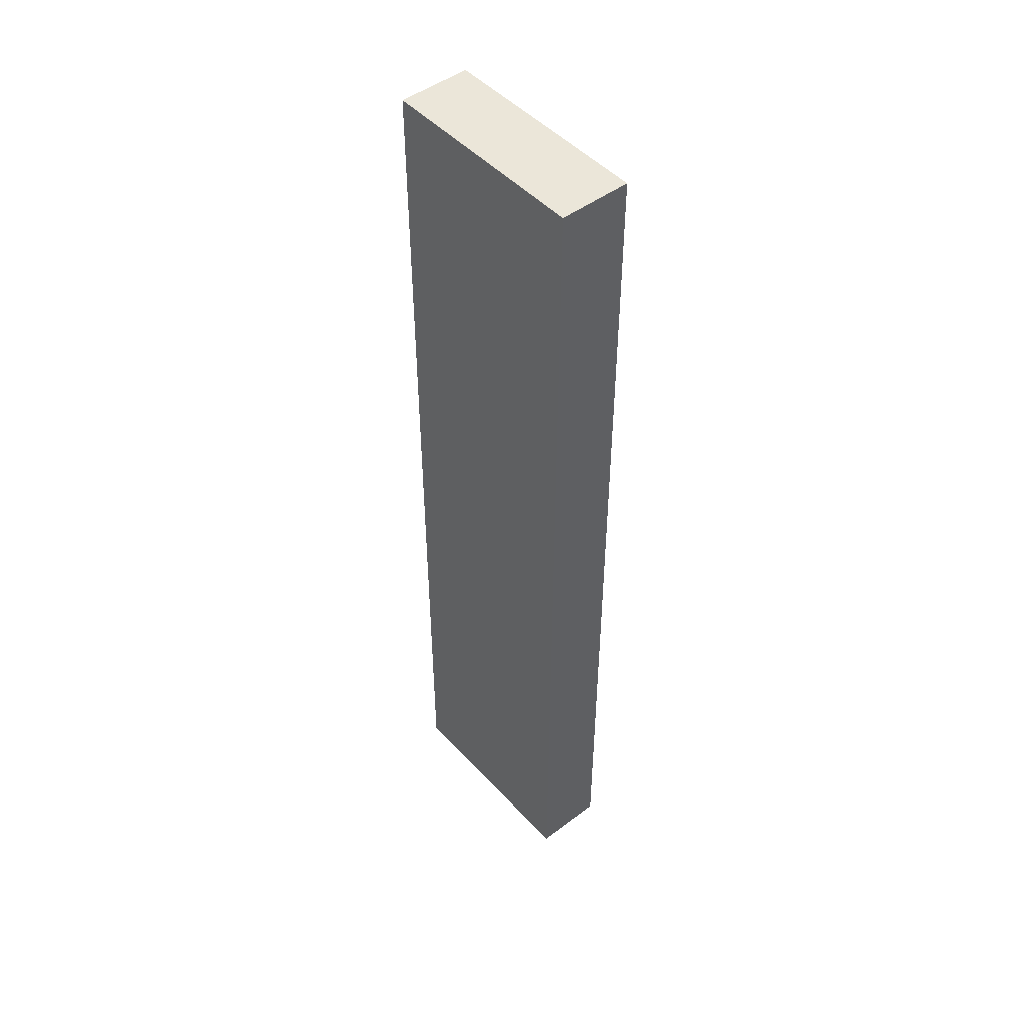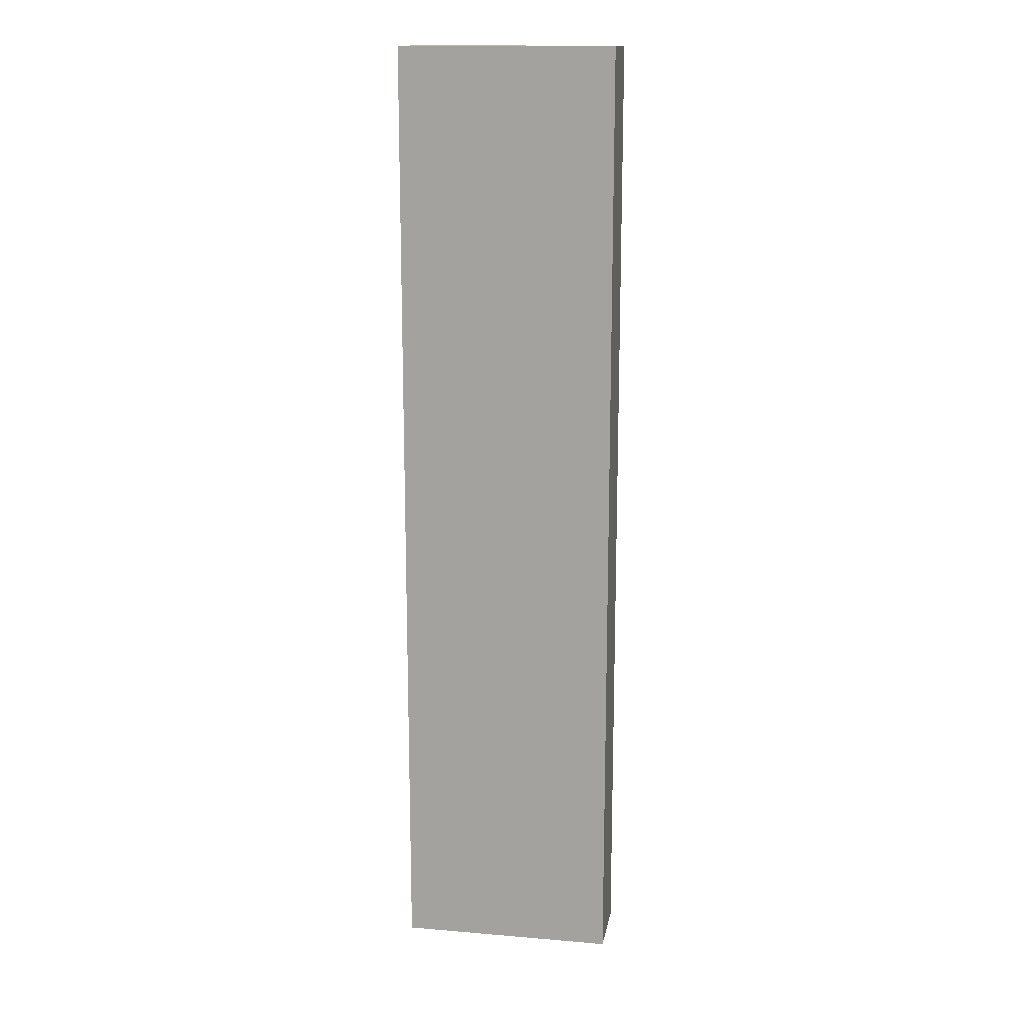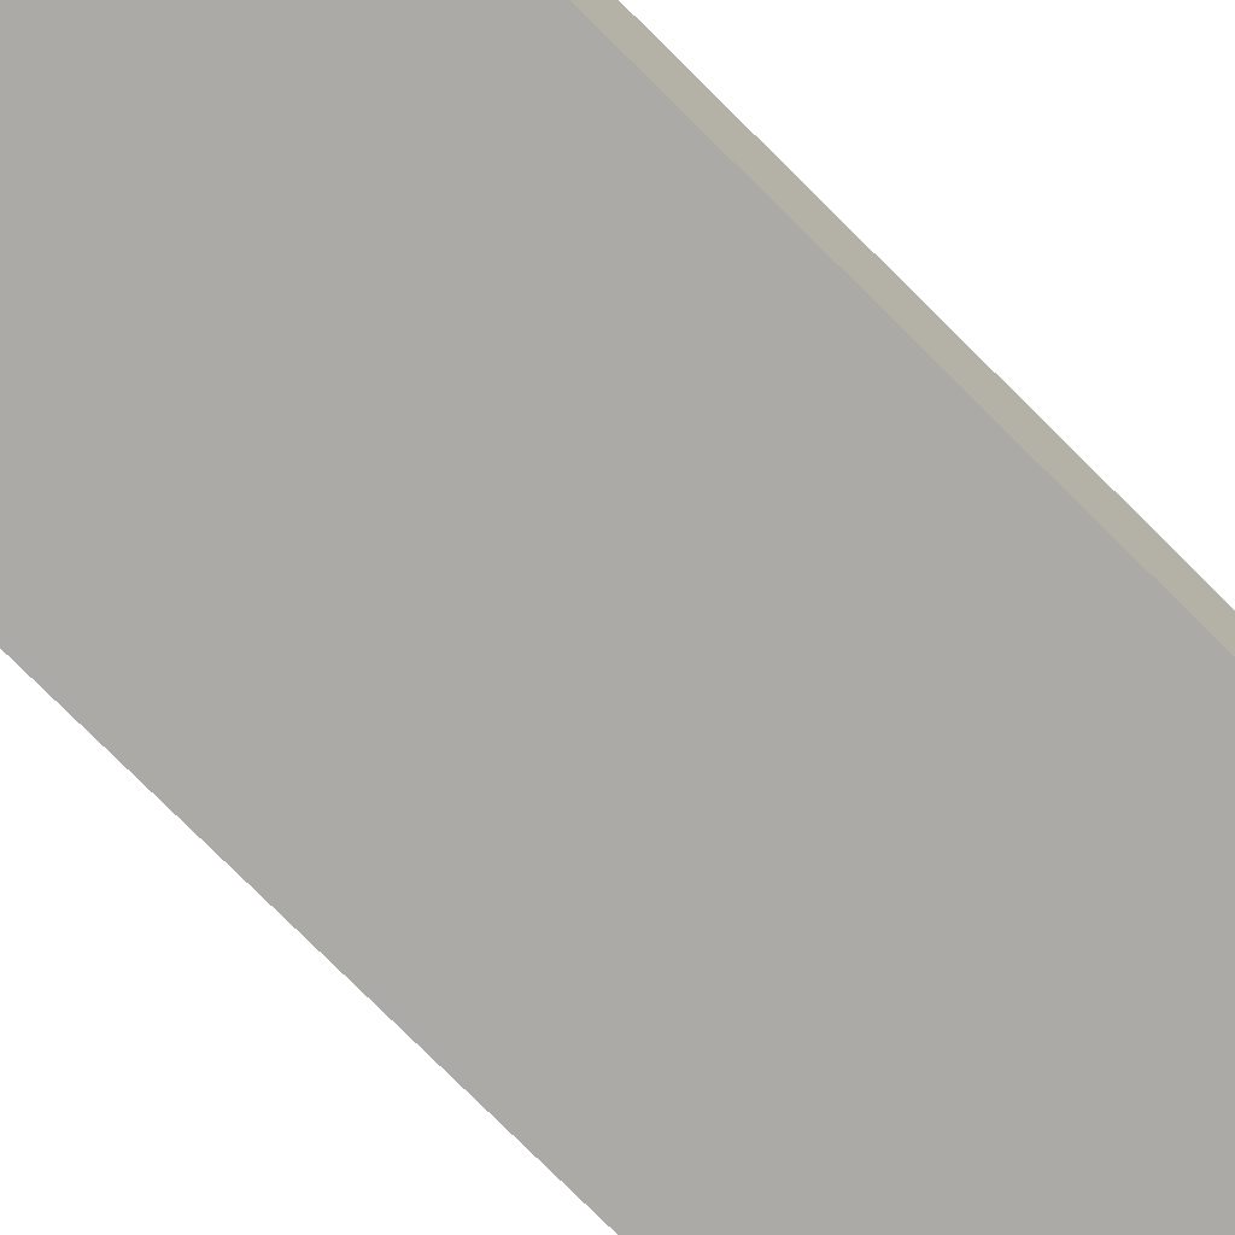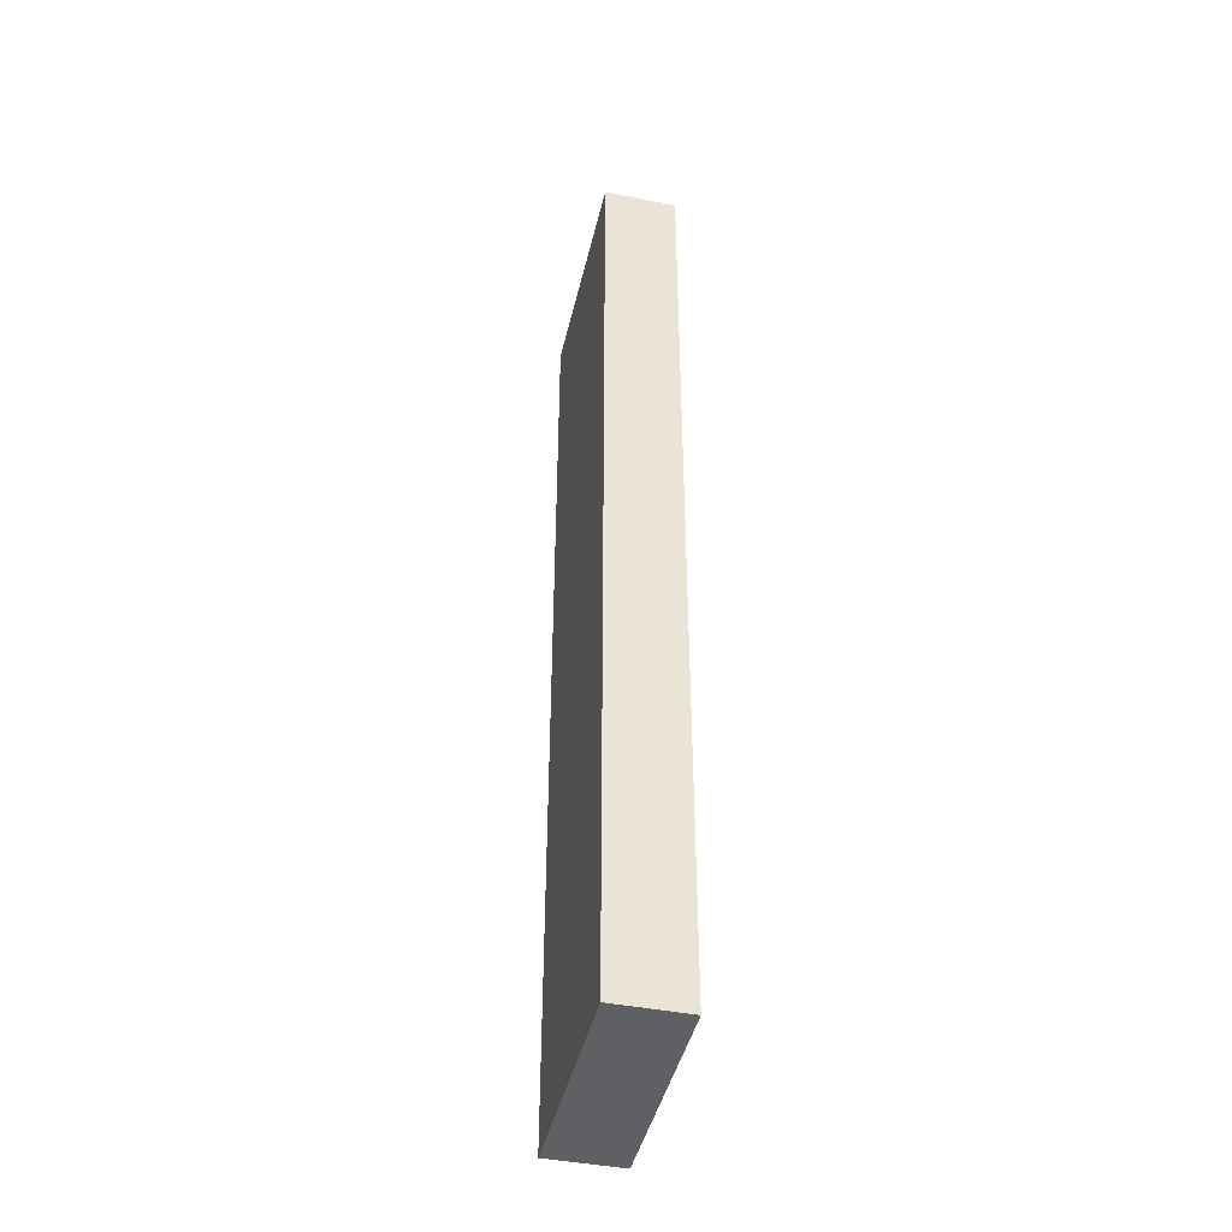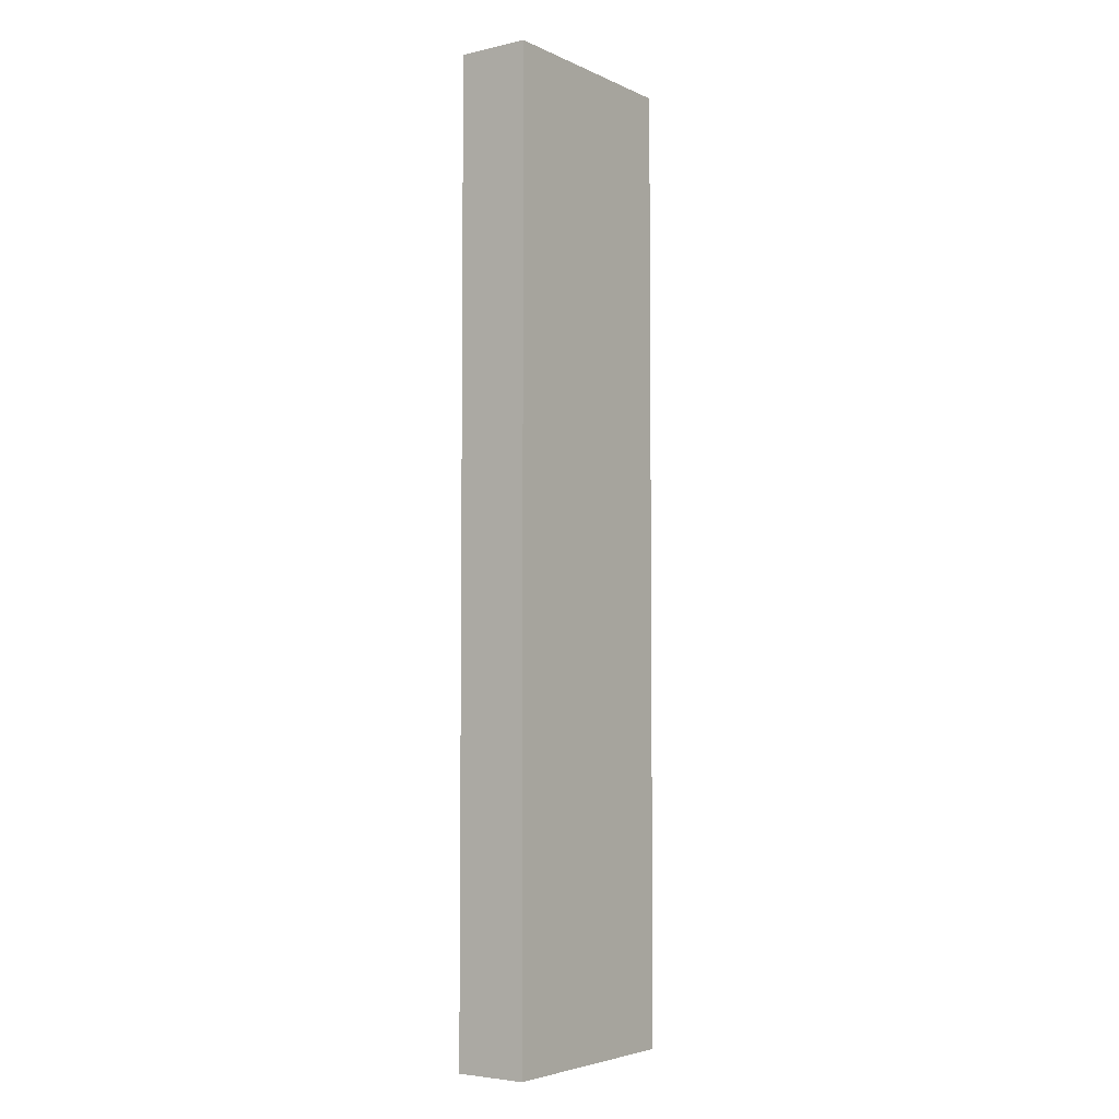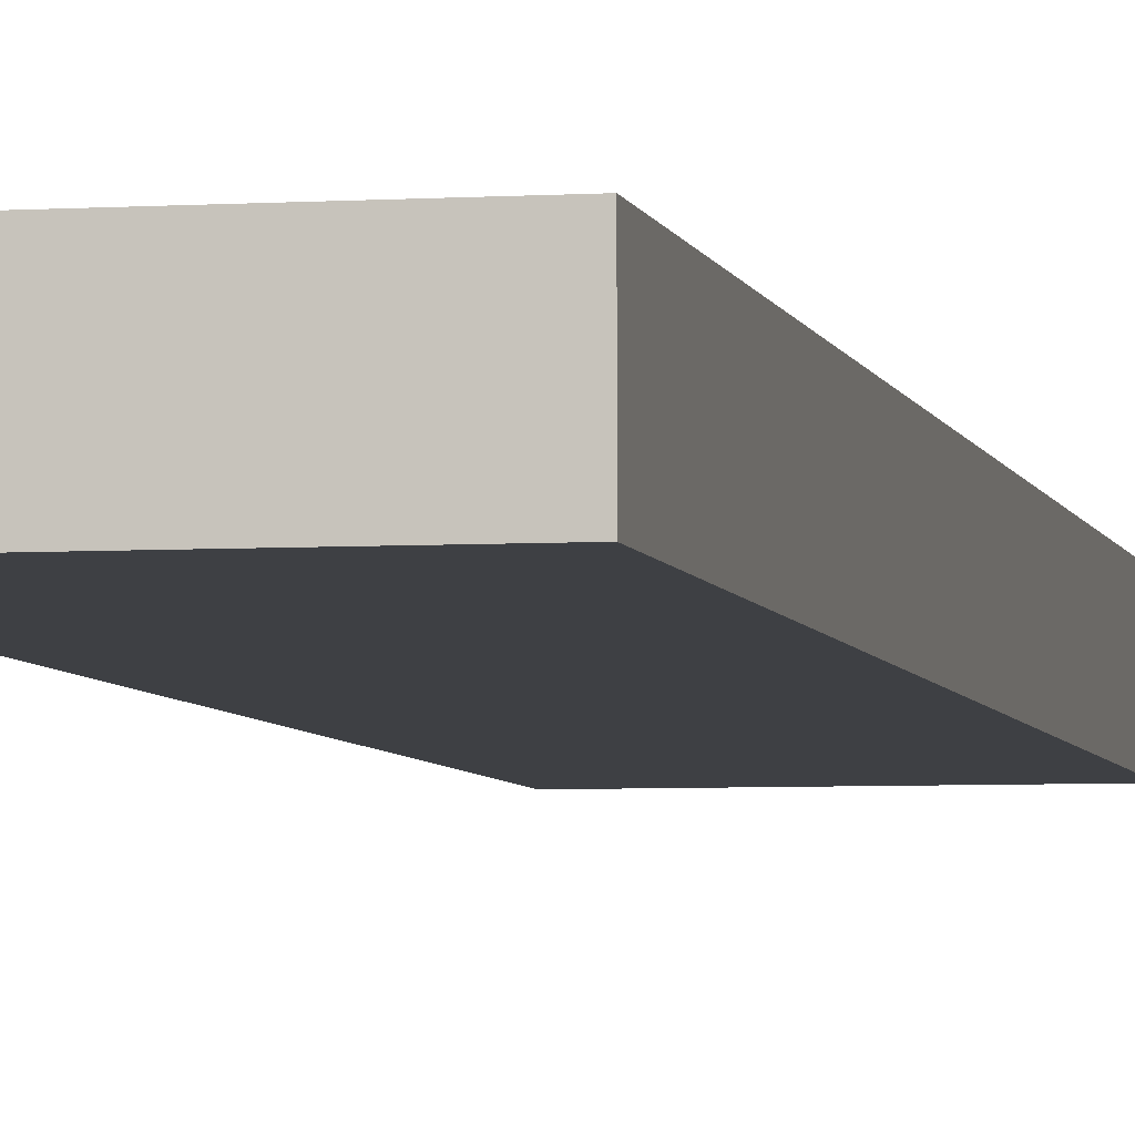
<metadata>
{"format":"obj","ext":"obj","renderer":"f3d","projection":"perspective","resolution":1024,"background":"white","views":[{"elev":48.0,"azim":49.9,"up":"+Z"},{"elev":15.2,"azim":-169.9,"up":"+Z"},{"elev":-75.9,"azim":45.0,"up":"+Y"},{"elev":-43.9,"azim":77.0,"up":"+Z"},{"elev":-4.5,"azim":-54.3,"up":"+Z"},{"elev":-4.8,"azim":-168.5,"up":"+Y"}]}
</metadata>
<code>
o
v 0.4 0.4 0
v 0.4 0.4 -4
v 0.4 0.7 0
v 0.4 0.7 -4
v 1.3 0.4 0
v 1.3 0.4 -4
v 1.3 0.7 0
v 1.3 0.7 -4
v 0.4 0.4 0
v 0.4 0.7 0
v 0.5 0.4 0
v 0.5 0.7 0
v 0.6 0.4 0
v 0.6 0.7 0
v 0.7 0.4 0
v 0.7 0.7 0
v 0.8 0.4 0
v 0.8 0.7 0
v 1 0.4 0
v 1 0.7 0
v 1.1 0.4 0
v 1.1 0.7 0
v 1.3 0.4 0
v 1.3 0.7 0
v 0.4 0.4 -4
v 0.4 0.7 -4
v 0.6 0.5 -4
v 0.6 0.7 -4
v 0.7 0.5 -4
v 0.7 0.7 -4
v 1 0.4 -4
v 1 0.7 -4
v 1.1 0.4 -4
v 1.1 0.7 -4
v 1.3 0.4 -4
v 1.3 0.7 -4
v 0.4 0.4 0
v 0.5 0.4 0
v 0.6 0.4 0
v 0.7 0.4 0
v 0.8 0.4 0
v 1 0.4 0
v 1.1 0.4 0
v 1.3 0.4 0
v 0.5 0.4 -0.3
v 0.6 0.4 -0.3
v 1 0.4 -0.8
v 1.1 0.4 -0.8
v 0.7 0.4 -2.2
v 0.8 0.4 -2.2
v 1 0.4 -3.3
v 1.1 0.4 -3.3
v 0.4 0.4 -4
v 1 0.4 -4
v 1.1 0.4 -4
v 1.3 0.4 -4
v 0.4 0.7 0
v 0.5 0.7 0
v 0.6 0.7 0
v 0.7 0.7 0
v 0.8 0.7 0
v 1 0.7 0
v 1.1 0.7 0
v 1.3 0.7 0
v 0.5 0.7 -0.2
v 0.6 0.7 -0.2
v 1 0.7 -0.6
v 1.1 0.7 -0.6
v 0.7 0.7 -1.1
v 0.8 0.7 -1.1
v 0.6 0.7 -2
v 0.7 0.7 -2
v 1 0.7 -3.3
v 1.1 0.7 -3.3
v 0.4 0.7 -4
v 0.6 0.7 -4
v 0.7 0.7 -4
v 1 0.7 -4
v 1.1 0.7 -4
v 1.3 0.7 -4
f 3 2 1
f 4 2 3
f 5 6 7
f 7 6 8
f 11 10 9
f 12 10 11
f 13 12 11
f 14 12 13
f 15 14 13
f 16 14 15
f 17 16 15
f 18 16 17
f 19 18 17
f 20 18 19
f 21 20 19
f 22 20 21
f 23 22 21
f 24 22 23
f 25 26 27
f 27 26 28
f 25 27 29
f 27 28 29
f 29 28 30
f 25 29 31
f 29 30 31
f 31 30 32
f 31 32 33
f 33 32 34
f 33 34 35
f 35 34 36
f 45 38 37
f 45 39 38
f 46 40 39
f 46 39 45
f 47 43 42
f 47 42 41
f 48 44 43
f 48 43 47
f 49 40 46
f 49 41 40
f 49 46 45
f 50 47 41
f 50 41 49
f 50 48 47
f 51 50 49
f 51 48 50
f 52 44 48
f 52 48 51
f 53 49 45
f 53 51 49
f 53 45 37
f 54 52 51
f 54 51 53
f 55 44 52
f 55 52 54
f 56 44 55
f 57 58 65
f 58 59 65
f 59 60 66
f 65 59 66
f 62 63 67
f 61 62 67
f 63 64 68
f 67 63 68
f 66 60 69
f 60 61 69
f 65 66 69
f 61 67 70
f 69 61 70
f 67 68 70
f 65 69 71
f 69 70 71
f 71 70 72
f 70 68 73
f 72 70 73
f 68 64 74
f 73 68 74
f 57 65 75
f 65 71 75
f 71 72 76
f 75 71 76
f 72 73 77
f 76 72 77
f 73 74 78
f 77 73 78
f 74 64 79
f 78 74 79
f 79 64 80

</code>
